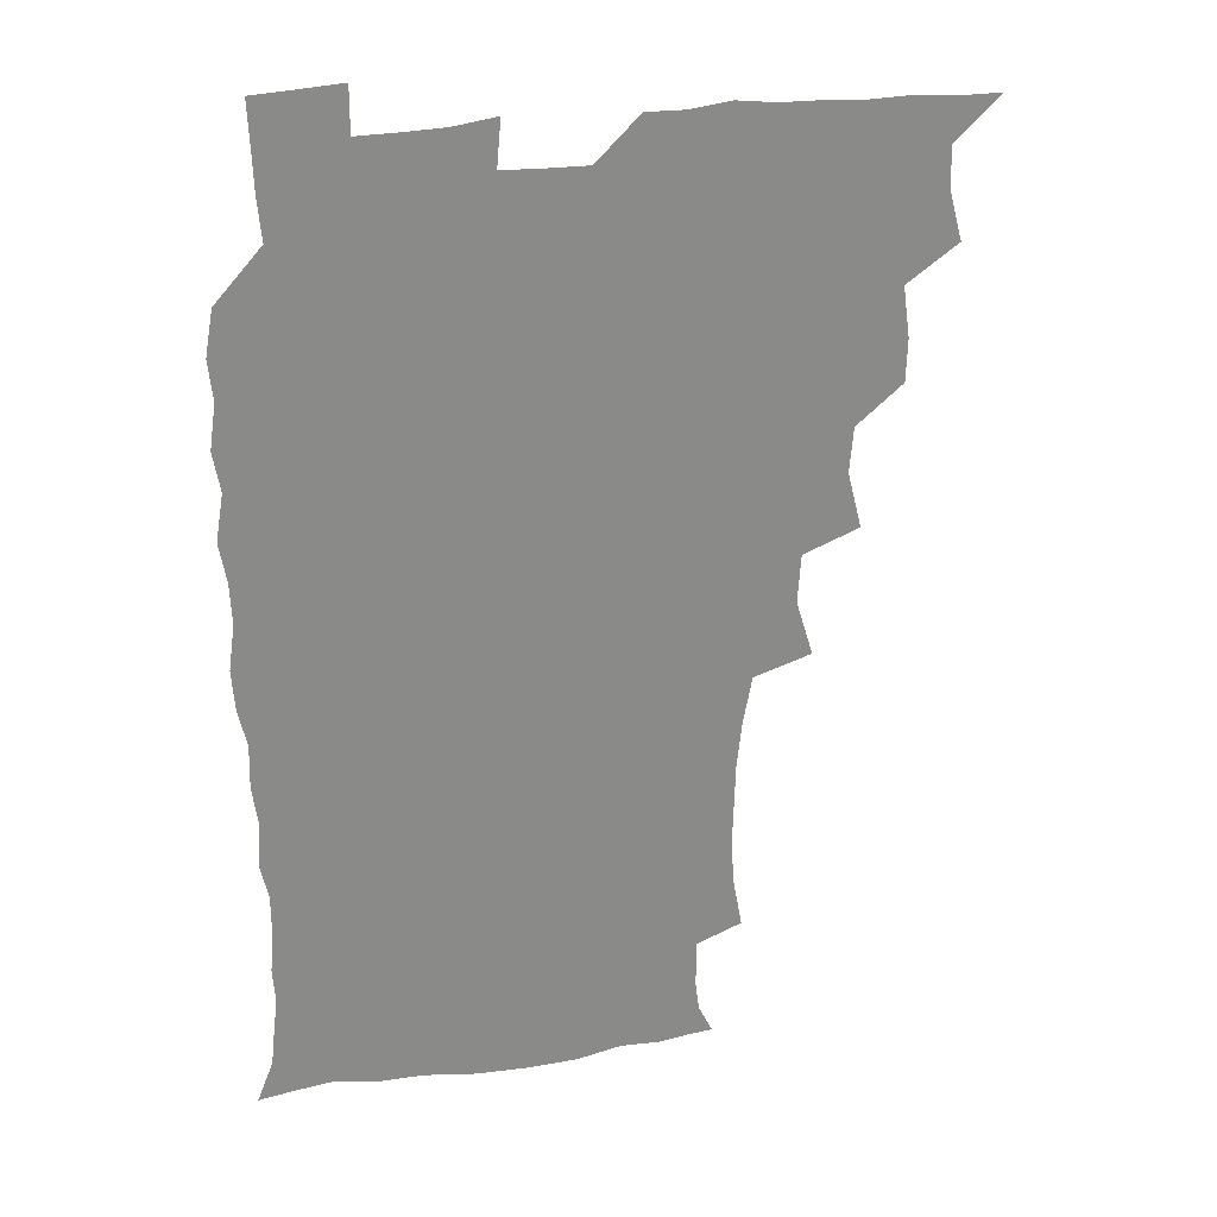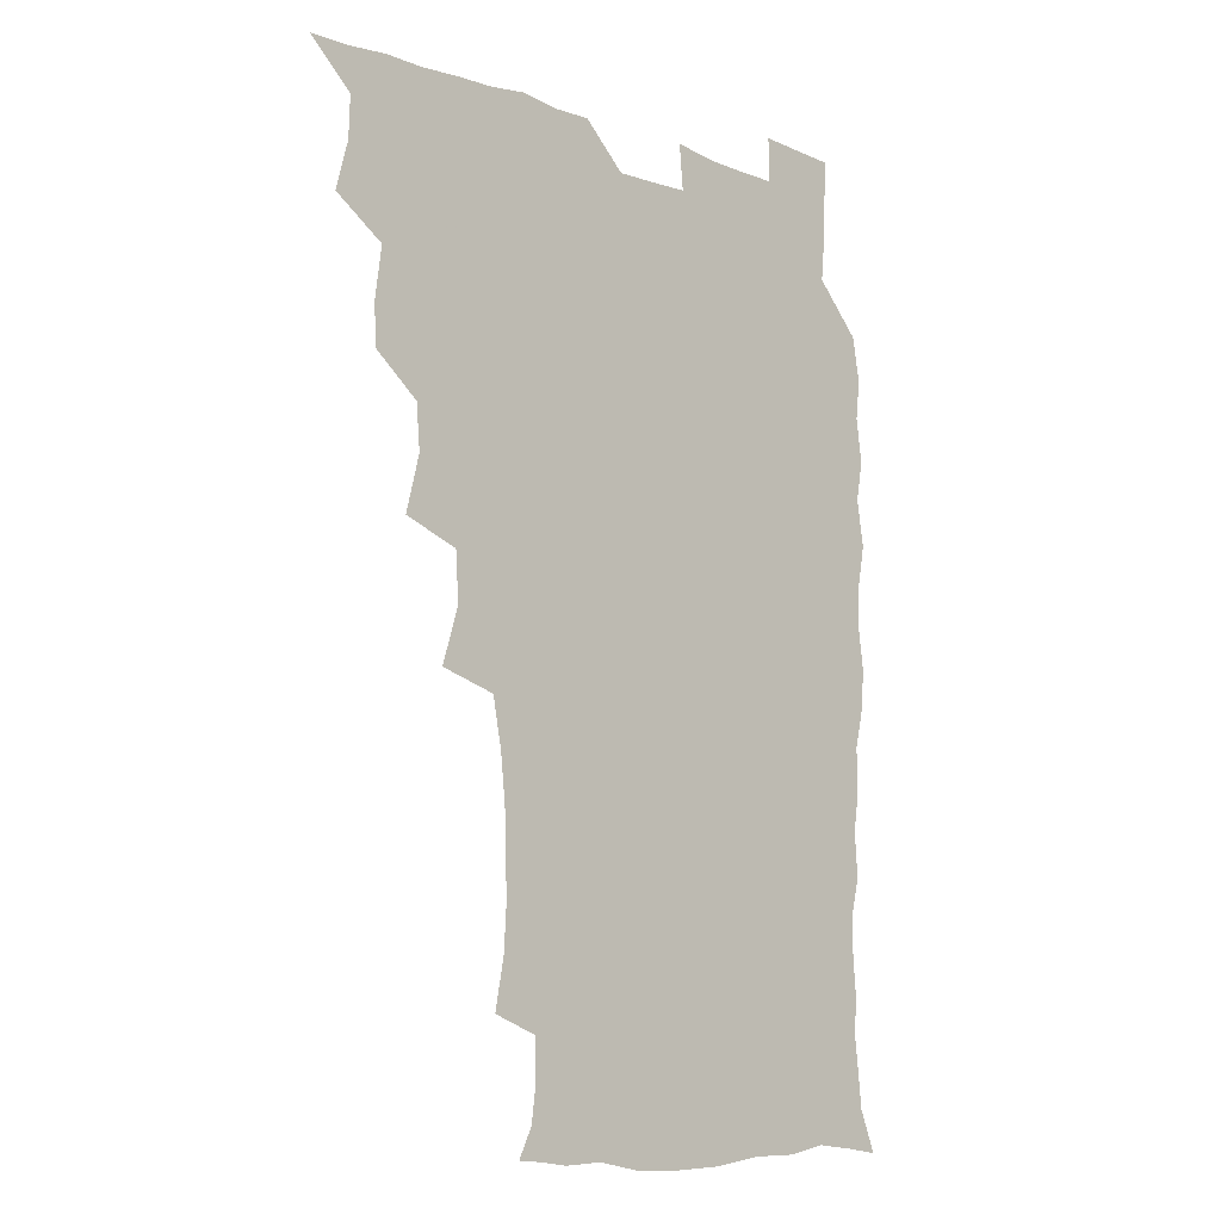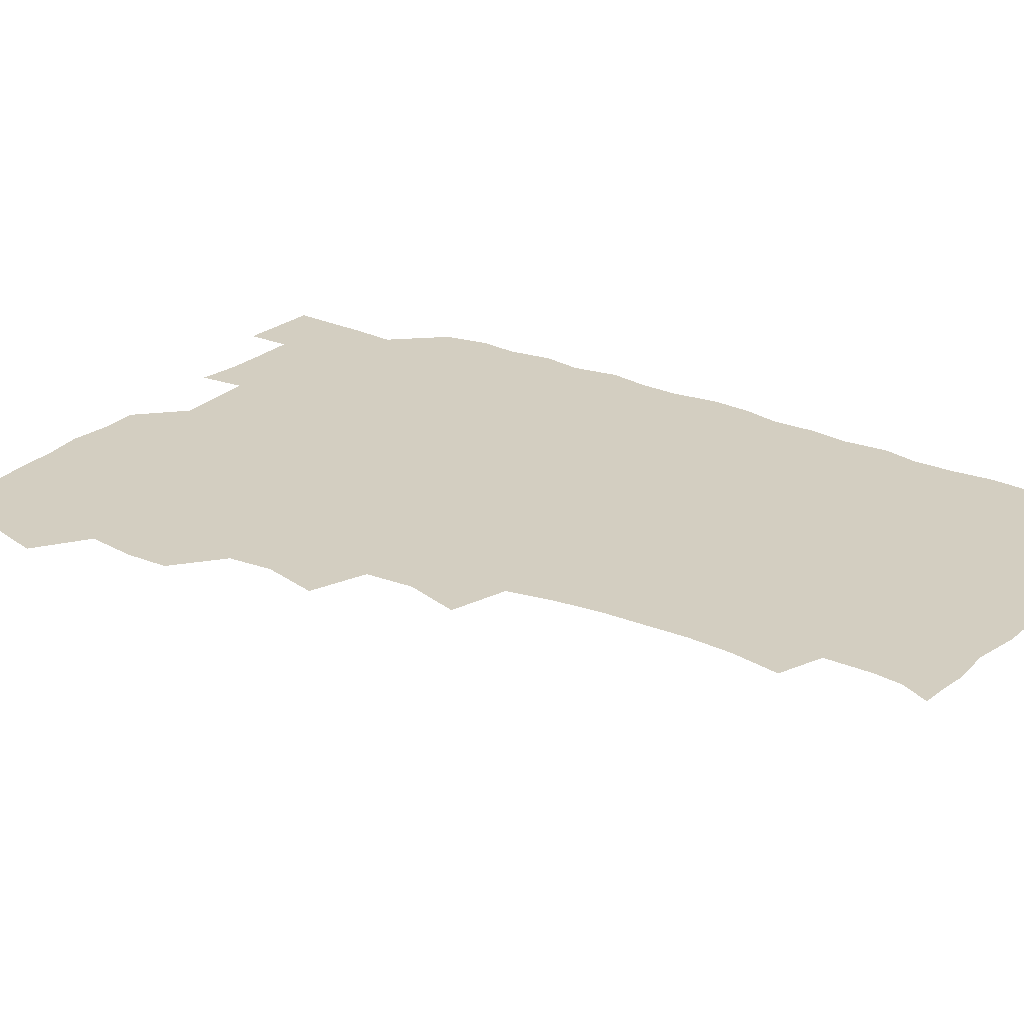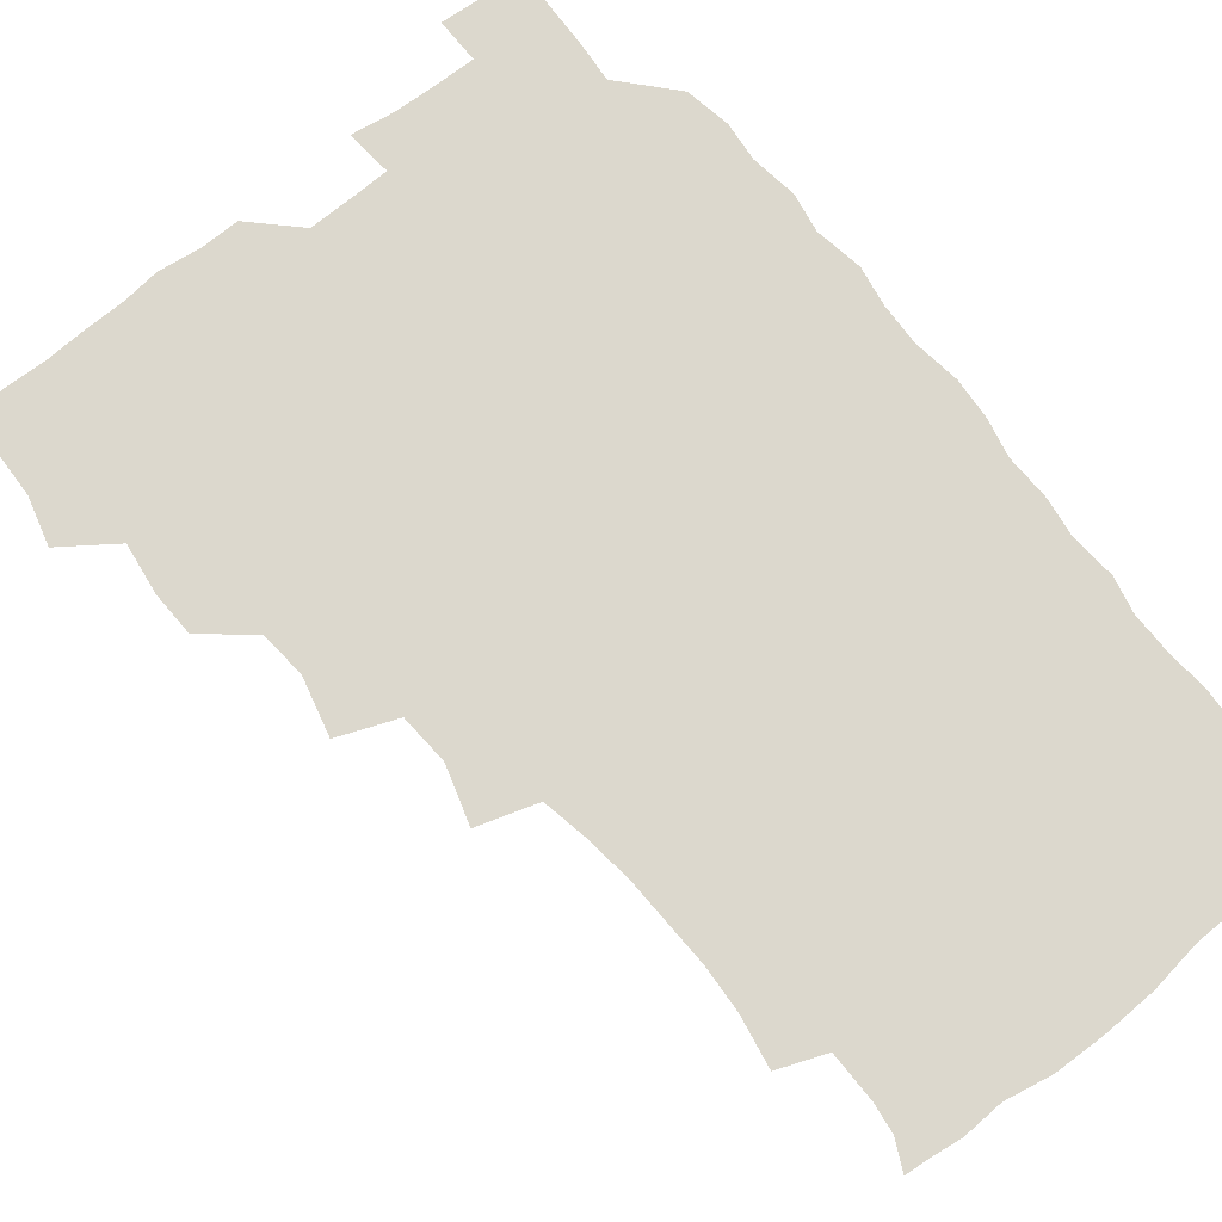
<metadata>
{"format":"obj","ext":"obj","renderer":"f3d","projection":"perspective","resolution":1024,"background":"white","views":[{"elev":26.8,"azim":166.6,"up":"+Y"},{"elev":-9.3,"azim":-43.2,"up":"+Y"},{"elev":25.3,"azim":-55.5,"up":"+Z"},{"elev":72.5,"azim":-38.7,"up":"+Z"}]}
</metadata>
<code>
v 465.8 525.5 0
v 477 476.6 0
v 481.7 494.2 0
v 482.2 509.6 0
v 481.3 525.5 0
v 493.7 428.8 0
v 493.2 444.5 0
v 495.7 463.1 0
v 497.6 479.9 0
v 498.3 495.1 0
v 497.8 509.8 0
v 496.1 526.7 0
v 506.8 376.9 0
v 512 397.8 0
v 510.7 414.4 0
v 512.9 434 0
v 511.1 448.7 0
v 510.2 463.2 0
v 513.8 480.9 0
v 513.6 495.3 0
v 512.7 510 0
v 511.5 526.1 0
v 522.4 330.1 0
v 528.6 350.7 0
v 527.5 368.8 0
v 527.6 386.8 0
v 528.7 404.5 0
v 527.2 418.8 0
v 528.1 435.6 0
v 528.3 451.1 0
v 528.5 466.4 0
v 528.2 481 0
v 528 495.5 0
v 527.3 510.3 0
v 526.2 526.9 0
v 545.5 221.7 0
v 548.8 240.4 0
v 549.8 257 0
v 549.4 271.7 0
v 548.9 288 0
v 547.1 305.2 0
v 543.7 323.3 0
v 543.2 340.9 0
v 543.2 357.2 0
v 543.9 374.9 0
v 542.7 389.6 0
v 542.9 405.6 0
v 542.9 421.2 0
v 543.8 437.1 0
v 543.6 451.9 0
v 544.7 467 0
v 543.7 481.1 0
v 542.6 495.7 0
v 542 510.3 0
v 540.9 527.1 0
v 555.7 176 0
v 560.9 186.5 0
v 562.3 197.3 0
v 562.3 215.1 0
v 564.2 235.6 0
v 563 249.8 0
v 563.7 266.2 0
v 562.1 279.8 0
v 562.7 298.8 0
v 560.1 312.6 0
v 559.3 329.6 0
v 557.8 344.2 0
v 558.8 361.6 0
v 558.4 377 0
v 558.7 393 0
v 558.2 407.7 0
v 559.5 424 0
v 558.4 437.8 0
v 559.6 453.5 0
v 558.9 467.2 0
v 558.2 481.2 0
v 557.7 495.5 0
v 556.3 511.5 0
v 555 528.7 0
v 564.9 175.2 0
v 572.1 189.8 0
v 575.3 206.6 0
v 577.4 225.7 0
v 577.7 241.8 0
v 577.7 257.4 0
v 576.6 270.9 0
v 576.4 287.2 0
v 576.1 303.5 0
v 574.8 317.7 0
v 574.8 334.5 0
v 574.3 349.6 0
v 572.7 362.3 0
v 572.8 378.2 0
v 573.3 394.3 0
v 574.2 410.8 0
v 573.6 424.3 0
v 573.2 438.3 0
v 573.7 453.3 0
v 572.9 467.2 0
v 573 481.2 0
v 572.3 495.4 0
v 570.8 511.8 0
v 570.3 526.7 0
v 575.8 173.7 0
v 586.7 195.4 0
v 590.5 214.5 0
v 590.7 228.9 0
v 590.8 244.4 0
v 590.4 259.5 0
v 590.2 274 0
v 589.7 289.1 0
v 589.1 304.7 0
v 589.7 322.1 0
v 588.6 335.4 0
v 587.7 349.3 0
v 588 365.5 0
v 587.4 380 0
v 587.9 393.9 0
v 588 409.8 0
v 587.5 423.6 0
v 587.5 438.4 0
v 588 453.4 0
v 587.7 467.3 0
v 587.3 481.4 0
v 586.6 496.2 0
v 585.4 511.7 0
v 584.4 526.9 0
v 590.6 174.4 0
v 601.3 198.3 0
v 603.8 216.2 0
v 604.5 232.1 0
v 604.2 245.6 0
v 603.5 259.2 0
v 603.4 275.1 0
v 603.3 291.4 0
v 603.1 305.7 0
v 603.1 323 0
v 602.5 336.2 0
v 602.5 351.5 0
v 602 365.3 0
v 601 376.4 0
v 601.7 393.8 0
v 602.3 410.6 0
v 602 424.3 0
v 602.5 439.9 0
v 602.2 453.3 0
v 602 467.4 0
v 601.7 481.5 0
v 601.8 495.6 0
v 600.4 511.1 0
v 607.4 171.1 0
v 615.3 198.2 0
v 617.3 217.2 0
v 617.7 231.9 0
v 617.7 247.3 0
v 617.4 261.3 0
v 617.4 277.5 0
v 616.9 290.4 0
v 616.6 307.6 0
v 616.9 322.4 0
v 616.5 336.8 0
v 616.5 351.6 0
v 616.6 367.3 0
v 616.6 380.9 0
v 616.3 395.4 0
v 616.4 411.1 0
v 616.3 424.3 0
v 616.5 439.6 0
v 616.7 453.7 0
v 617 467.7 0
v 616.9 481.5 0
v 616.3 496.2 0
v 615.6 511.2 0
v 626.2 170.5 0
v 630.1 196.8 0
v 630.8 215.2 0
v 631 232.5 0
v 631.1 247.5 0
v 631.2 262.2 0
v 630.9 277.4 0
v 631.1 291.9 0
v 630.7 304.9 0
v 630.3 323.2 0
v 630.5 335 0
v 630.3 351.7 0
v 630.5 366.2 0
v 630.5 381.4 0
v 630.5 395.4 0
v 630.4 410.7 0
v 630.6 425.2 0
v 630.7 439.5 0
v 630.8 453.6 0
v 630.9 467.8 0
v 631.1 481.6 0
v 631.3 495.8 0
v 630.7 511.7 0
v 629.1 528.7 0
v 645.2 171.2 0
v 645.2 198.5 0
v 644.9 217 0
v 645 231.2 0
v 644.8 246.3 0
v 644.8 262.2 0
v 644.4 277.3 0
v 644.5 294.4 0
v 644.6 306.4 0
v 643.9 323.1 0
v 644.4 336.9 0
v 644.3 351.1 0
v 644.4 366.1 0
v 644.4 380.9 0
v 644.5 395.4 0
v 644.5 410.1 0
v 644.7 425 0
v 644.8 439.4 0
v 645.1 453.3 0
v 645.3 467.5 0
v 645.5 481.7 0
v 645.7 496 0
v 645.7 510.7 0
v 644.9 526.3 0
v 664.5 173.9 0
v 660.4 198.1 0
v 659 215.3 0
v 658.3 231.7 0
v 659.2 244 0
v 658 262.3 0
v 659 274.5 0
v 657.8 292.4 0
v 657.9 307.5 0
v 657.9 322 0
v 657.7 337.5 0
v 657.9 351.5 0
v 659 364.7 0
v 658.9 379.5 0
v 658.8 394.4 0
v 659 408.5 0
v 658.4 425.4 0
v 658.5 439.8 0
v 659.1 453.8 0
v 659.4 467.9 0
v 659.9 481.8 0
v 660.2 495.9 0
v 660.4 510.5 0
v 660.1 525.7 0
v 682 174 0
v 675.2 197.3 0
v 673.6 213.1 0
v 673.2 228 0
v 672.5 244.2 0
v 672 259.8 0
v 672.2 274.5 0
v 671 291.9 0
v 671.5 306 0
v 673 318.7 0
v 672.1 335 0
v 673.3 348.3 0
v 672.5 364.7 0
v 672.4 379.8 0
v 672.7 394.3 0
v 672.2 409.9 0
v 673.5 423.4 0
v 674.2 437.5 0
v 673.4 453.1 0
v 673.5 467.5 0
v 674.3 481.5 0
v 674.6 495.9 0
v 675 510.6 0
v 675.4 525.4 0
v 675.3 542 0
v 697 176.9 0
v 689.5 196.5 0
v 687.9 211.1 0
v 686.5 227.1 0
v 686.6 241.2 0
v 685.4 258.1 0
v 685.1 273.9 0
v 685.2 288.7 0
v 686.5 302 0
v 685.6 319.1 0
v 686.5 332.9 0
v 686.2 348.6 0
v 686.6 362.9 0
v 686.6 377.9 0
v 687.6 392 0
v 687.6 407.1 0
v 688.8 421.1 0
v 687.7 437.5 0
v 688.8 451.2 0
v 688.3 466.5 0
v 688 481.7 0
v 688.8 495.6 0
v 689.8 510 0
v 690.4 525.1 0
v 690.5 540.9 0
v 711.8 175.1 0
v 704.2 193.5 0
v 701.5 208.6 0
v 701.2 222.3 0
v 699.9 238.4 0
v 699.7 253.1 0
v 699.6 268.6 0
v 700.1 283.6 0
v 699.9 299.2 0
v 699.6 315.1 0
v 701.5 328.6 0
v 702.3 343.5 0
v 700.6 360.1 0
v 703.5 372.8 0
v 703 388.6 0
v 701.7 405.1 0
v 703.4 418.9 0
v 702.7 434.9 0
v 703.3 449.4 0
v 703.2 464.6 0
v 702.3 479.9 0
v 703.7 493.6 0
v 705.2 509.2 0
v 705.7 524.8 0
v 706.4 539.9 0
v 724.8 173.3 0
v 718.8 188.7 0
v 717.5 201.2 0
v 715.9 215.3 0
v 716.8 228.1 0
v 715.6 243.6 0
v 715.7 258.6 0
v 718.6 271.5 0
v 717.5 288.3 0
v 719.5 302.9 0
v 719.2 319.1 0
v 722.3 332.9 0
v 723.5 348 0
v 721.2 365.1 0
v 721.9 380.3 0
v 724.5 394.9 0
v 721.7 412.2 0
v 724.3 426.7 0
v 722.1 443.5 0
v 723.6 457.9 0
v 720.7 474.6 0
f 4 5 1
f 8 9 2
f 2 9 3
f 9 10 3
f 3 10 4
f 10 11 4
f 4 11 5
f 11 12 5
f 15 16 6
f 6 16 7
f 16 17 7
f 7 17 8
f 17 18 8
f 8 18 9
f 18 19 9
f 9 19 10
f 19 20 10
f 10 20 11
f 20 21 11
f 11 21 12
f 21 22 12
f 25 26 13
f 13 26 14
f 26 27 14
f 14 27 15
f 27 28 15
f 15 28 16
f 28 29 16
f 16 29 17
f 29 30 17
f 17 30 18
f 30 31 18
f 18 31 19
f 31 32 19
f 19 32 20
f 32 33 20
f 20 33 21
f 33 34 21
f 21 34 22
f 34 35 22
f 42 43 23
f 23 43 24
f 43 44 24
f 24 44 25
f 44 45 25
f 25 45 26
f 45 46 26
f 26 46 27
f 46 47 27
f 27 47 28
f 47 48 28
f 28 48 29
f 48 49 29
f 29 49 30
f 49 50 30
f 30 50 31
f 50 51 31
f 31 51 32
f 51 52 32
f 32 52 33
f 52 53 33
f 33 53 34
f 53 54 34
f 34 54 35
f 54 55 35
f 59 60 36
f 36 60 37
f 60 61 37
f 37 61 38
f 61 62 38
f 38 62 39
f 62 63 39
f 39 63 40
f 63 64 40
f 40 64 41
f 64 65 41
f 41 65 42
f 65 66 42
f 42 66 43
f 66 67 43
f 43 67 44
f 67 68 44
f 44 68 45
f 68 69 45
f 45 69 46
f 69 70 46
f 46 70 47
f 70 71 47
f 47 71 48
f 71 72 48
f 48 72 49
f 72 73 49
f 49 73 50
f 73 74 50
f 50 74 51
f 74 75 51
f 51 75 52
f 75 76 52
f 52 76 53
f 76 77 53
f 53 77 54
f 77 78 54
f 54 78 55
f 78 79 55
f 56 80 57
f 80 81 57
f 57 81 58
f 81 82 58
f 58 82 59
f 82 83 59
f 59 83 60
f 83 84 60
f 60 84 61
f 84 85 61
f 61 85 62
f 85 86 62
f 62 86 63
f 86 87 63
f 63 87 64
f 87 88 64
f 64 88 65
f 88 89 65
f 65 89 66
f 89 90 66
f 66 90 67
f 90 91 67
f 67 91 68
f 91 92 68
f 68 92 69
f 92 93 69
f 69 93 70
f 93 94 70
f 70 94 71
f 94 95 71
f 71 95 72
f 95 96 72
f 72 96 73
f 96 97 73
f 73 97 74
f 97 98 74
f 74 98 75
f 98 99 75
f 75 99 76
f 99 100 76
f 76 100 77
f 100 101 77
f 77 101 78
f 101 102 78
f 78 102 79
f 102 103 79
f 80 104 81
f 104 105 81
f 81 105 82
f 105 106 82
f 82 106 83
f 106 107 83
f 83 107 84
f 107 108 84
f 84 108 85
f 108 109 85
f 85 109 86
f 109 110 86
f 86 110 87
f 110 111 87
f 87 111 88
f 111 112 88
f 88 112 89
f 112 113 89
f 89 113 90
f 113 114 90
f 90 114 91
f 114 115 91
f 91 115 92
f 115 116 92
f 92 116 93
f 116 117 93
f 93 117 94
f 117 118 94
f 94 118 95
f 118 119 95
f 95 119 96
f 119 120 96
f 96 120 97
f 120 121 97
f 97 121 98
f 121 122 98
f 98 122 99
f 122 123 99
f 99 123 100
f 123 124 100
f 100 124 101
f 124 125 101
f 101 125 102
f 125 126 102
f 102 126 103
f 126 127 103
f 104 128 105
f 128 129 105
f 105 129 106
f 129 130 106
f 106 130 107
f 130 131 107
f 107 131 108
f 131 132 108
f 108 132 109
f 132 133 109
f 109 133 110
f 133 134 110
f 110 134 111
f 134 135 111
f 111 135 112
f 135 136 112
f 112 136 113
f 136 137 113
f 113 137 114
f 137 138 114
f 114 138 115
f 138 139 115
f 115 139 116
f 139 140 116
f 116 140 117
f 140 141 117
f 117 141 118
f 141 142 118
f 118 142 119
f 142 143 119
f 119 143 120
f 143 144 120
f 120 144 121
f 144 145 121
f 121 145 122
f 145 146 122
f 122 146 123
f 146 147 123
f 123 147 124
f 147 148 124
f 124 148 125
f 148 149 125
f 125 149 126
f 149 150 126
f 126 150 127
f 128 151 129
f 151 152 129
f 129 152 130
f 152 153 130
f 130 153 131
f 153 154 131
f 131 154 132
f 154 155 132
f 132 155 133
f 155 156 133
f 133 156 134
f 156 157 134
f 134 157 135
f 157 158 135
f 135 158 136
f 158 159 136
f 136 159 137
f 159 160 137
f 137 160 138
f 160 161 138
f 138 161 139
f 161 162 139
f 139 162 140
f 162 163 140
f 140 163 141
f 163 164 141
f 141 164 142
f 164 165 142
f 142 165 143
f 165 166 143
f 143 166 144
f 166 167 144
f 144 167 145
f 167 168 145
f 145 168 146
f 168 169 146
f 146 169 147
f 169 170 147
f 147 170 148
f 170 171 148
f 148 171 149
f 171 172 149
f 149 172 150
f 172 173 150
f 151 174 152
f 174 175 152
f 152 175 153
f 175 176 153
f 153 176 154
f 176 177 154
f 154 177 155
f 177 178 155
f 155 178 156
f 178 179 156
f 156 179 157
f 179 180 157
f 157 180 158
f 180 181 158
f 158 181 159
f 181 182 159
f 159 182 160
f 182 183 160
f 160 183 161
f 183 184 161
f 161 184 162
f 184 185 162
f 162 185 163
f 185 186 163
f 163 186 164
f 186 187 164
f 164 187 165
f 187 188 165
f 165 188 166
f 188 189 166
f 166 189 167
f 189 190 167
f 167 190 168
f 190 191 168
f 168 191 169
f 191 192 169
f 169 192 170
f 192 193 170
f 170 193 171
f 193 194 171
f 171 194 172
f 194 195 172
f 172 195 173
f 195 196 173
f 174 198 175
f 198 199 175
f 175 199 176
f 199 200 176
f 176 200 177
f 200 201 177
f 177 201 178
f 201 202 178
f 178 202 179
f 202 203 179
f 179 203 180
f 203 204 180
f 180 204 181
f 204 205 181
f 181 205 182
f 205 206 182
f 182 206 183
f 206 207 183
f 183 207 184
f 207 208 184
f 184 208 185
f 208 209 185
f 185 209 186
f 209 210 186
f 186 210 187
f 210 211 187
f 187 211 188
f 211 212 188
f 188 212 189
f 212 213 189
f 189 213 190
f 213 214 190
f 190 214 191
f 214 215 191
f 191 215 192
f 215 216 192
f 192 216 193
f 216 217 193
f 193 217 194
f 217 218 194
f 194 218 195
f 218 219 195
f 195 219 196
f 219 220 196
f 196 220 197
f 220 221 197
f 198 222 199
f 222 223 199
f 199 223 200
f 223 224 200
f 200 224 201
f 224 225 201
f 201 225 202
f 225 226 202
f 202 226 203
f 226 227 203
f 203 227 204
f 227 228 204
f 204 228 205
f 228 229 205
f 205 229 206
f 229 230 206
f 206 230 207
f 230 231 207
f 207 231 208
f 231 232 208
f 208 232 209
f 232 233 209
f 209 233 210
f 233 234 210
f 210 234 211
f 234 235 211
f 211 235 212
f 235 236 212
f 212 236 213
f 236 237 213
f 213 237 214
f 237 238 214
f 214 238 215
f 238 239 215
f 215 239 216
f 239 240 216
f 216 240 217
f 240 241 217
f 217 241 218
f 241 242 218
f 218 242 219
f 242 243 219
f 219 243 220
f 243 244 220
f 220 244 221
f 244 245 221
f 222 246 223
f 246 247 223
f 223 247 224
f 247 248 224
f 224 248 225
f 248 249 225
f 225 249 226
f 249 250 226
f 226 250 227
f 250 251 227
f 227 251 228
f 251 252 228
f 228 252 229
f 252 253 229
f 229 253 230
f 253 254 230
f 230 254 231
f 254 255 231
f 231 255 232
f 255 256 232
f 232 256 233
f 256 257 233
f 233 257 234
f 257 258 234
f 234 258 235
f 258 259 235
f 235 259 236
f 259 260 236
f 236 260 237
f 260 261 237
f 237 261 238
f 261 262 238
f 238 262 239
f 262 263 239
f 239 263 240
f 263 264 240
f 240 264 241
f 264 265 241
f 241 265 242
f 265 266 242
f 242 266 243
f 266 267 243
f 243 267 244
f 267 268 244
f 244 268 245
f 268 269 245
f 246 271 247
f 271 272 247
f 247 272 248
f 272 273 248
f 248 273 249
f 273 274 249
f 249 274 250
f 274 275 250
f 250 275 251
f 275 276 251
f 251 276 252
f 276 277 252
f 252 277 253
f 277 278 253
f 253 278 254
f 278 279 254
f 254 279 255
f 279 280 255
f 255 280 256
f 280 281 256
f 256 281 257
f 281 282 257
f 257 282 258
f 282 283 258
f 258 283 259
f 283 284 259
f 259 284 260
f 284 285 260
f 260 285 261
f 285 286 261
f 261 286 262
f 286 287 262
f 262 287 263
f 287 288 263
f 263 288 264
f 288 289 264
f 264 289 265
f 289 290 265
f 265 290 266
f 290 291 266
f 266 291 267
f 291 292 267
f 267 292 268
f 292 293 268
f 268 293 269
f 293 294 269
f 269 294 270
f 294 295 270
f 271 296 272
f 296 297 272
f 272 297 273
f 297 298 273
f 273 298 274
f 298 299 274
f 274 299 275
f 299 300 275
f 275 300 276
f 300 301 276
f 276 301 277
f 301 302 277
f 277 302 278
f 302 303 278
f 278 303 279
f 303 304 279
f 279 304 280
f 304 305 280
f 280 305 281
f 305 306 281
f 281 306 282
f 306 307 282
f 282 307 283
f 307 308 283
f 283 308 284
f 308 309 284
f 284 309 285
f 309 310 285
f 285 310 286
f 310 311 286
f 286 311 287
f 311 312 287
f 287 312 288
f 312 313 288
f 288 313 289
f 313 314 289
f 289 314 290
f 314 315 290
f 290 315 291
f 315 316 291
f 291 316 292
f 316 317 292
f 292 317 293
f 317 318 293
f 293 318 294
f 318 319 294
f 294 319 295
f 319 320 295
f 296 321 297
f 321 322 297
f 297 322 298
f 322 323 298
f 298 323 299
f 323 324 299
f 299 324 300
f 324 325 300
f 300 325 301
f 325 326 301
f 301 326 302
f 326 327 302
f 302 327 303
f 327 328 303
f 303 328 304
f 328 329 304
f 304 329 305
f 329 330 305
f 305 330 306
f 330 331 306
f 306 331 307
f 331 332 307
f 307 332 308
f 332 333 308
f 308 333 309
f 333 334 309
f 309 334 310
f 334 335 310
f 310 335 311
f 335 336 311
f 311 336 312
f 336 337 312
f 312 337 313
f 337 338 313
f 313 338 314
f 338 339 314
f 314 339 315
f 339 340 315
f 315 340 316
f 340 341 316
f 316 341 317

</code>
